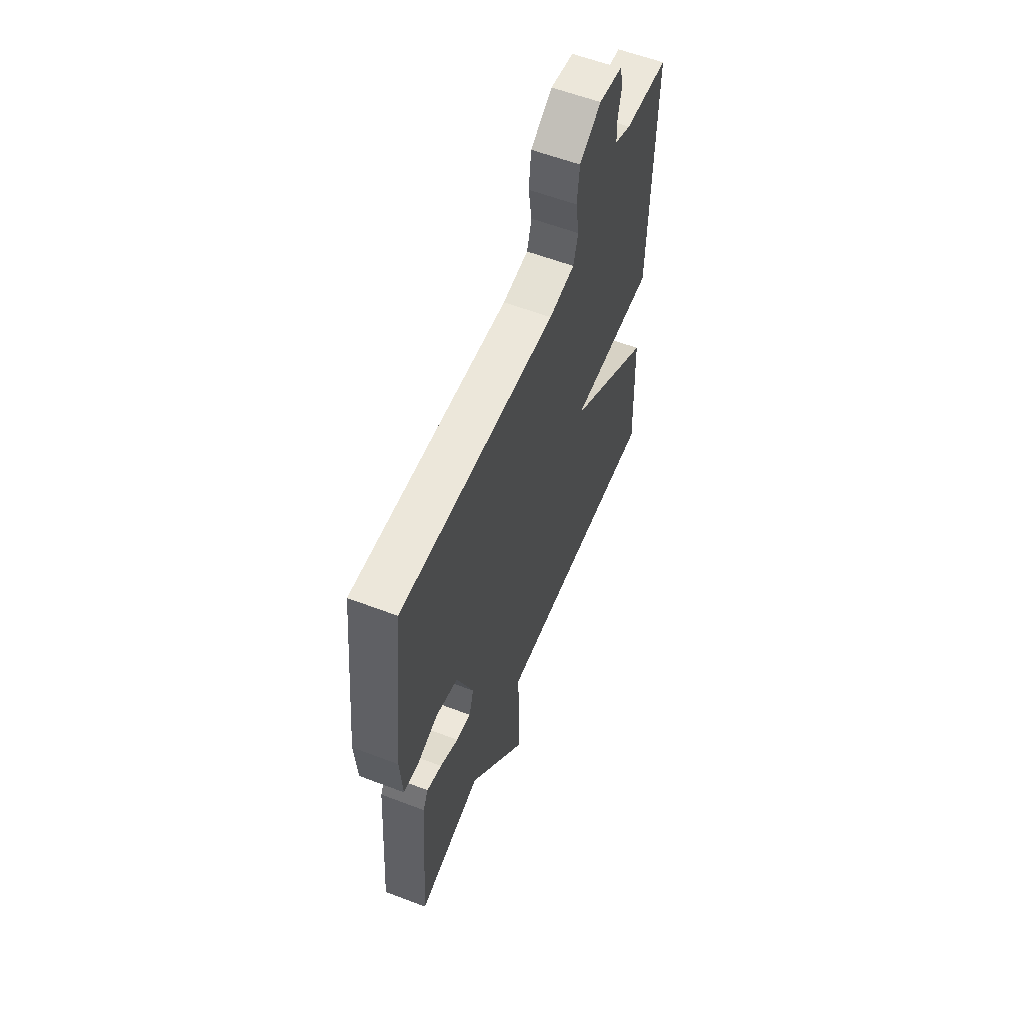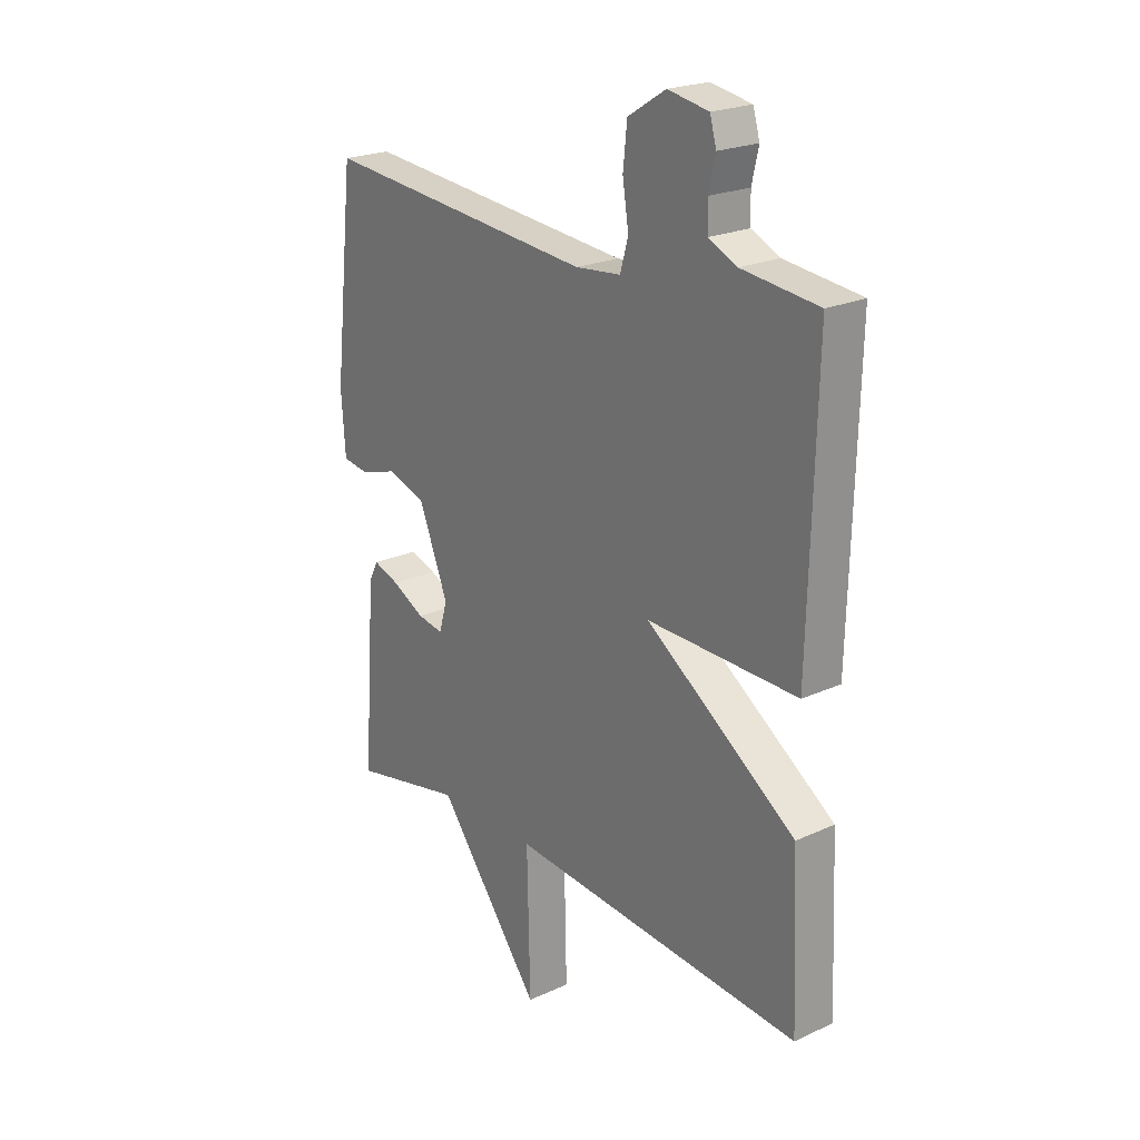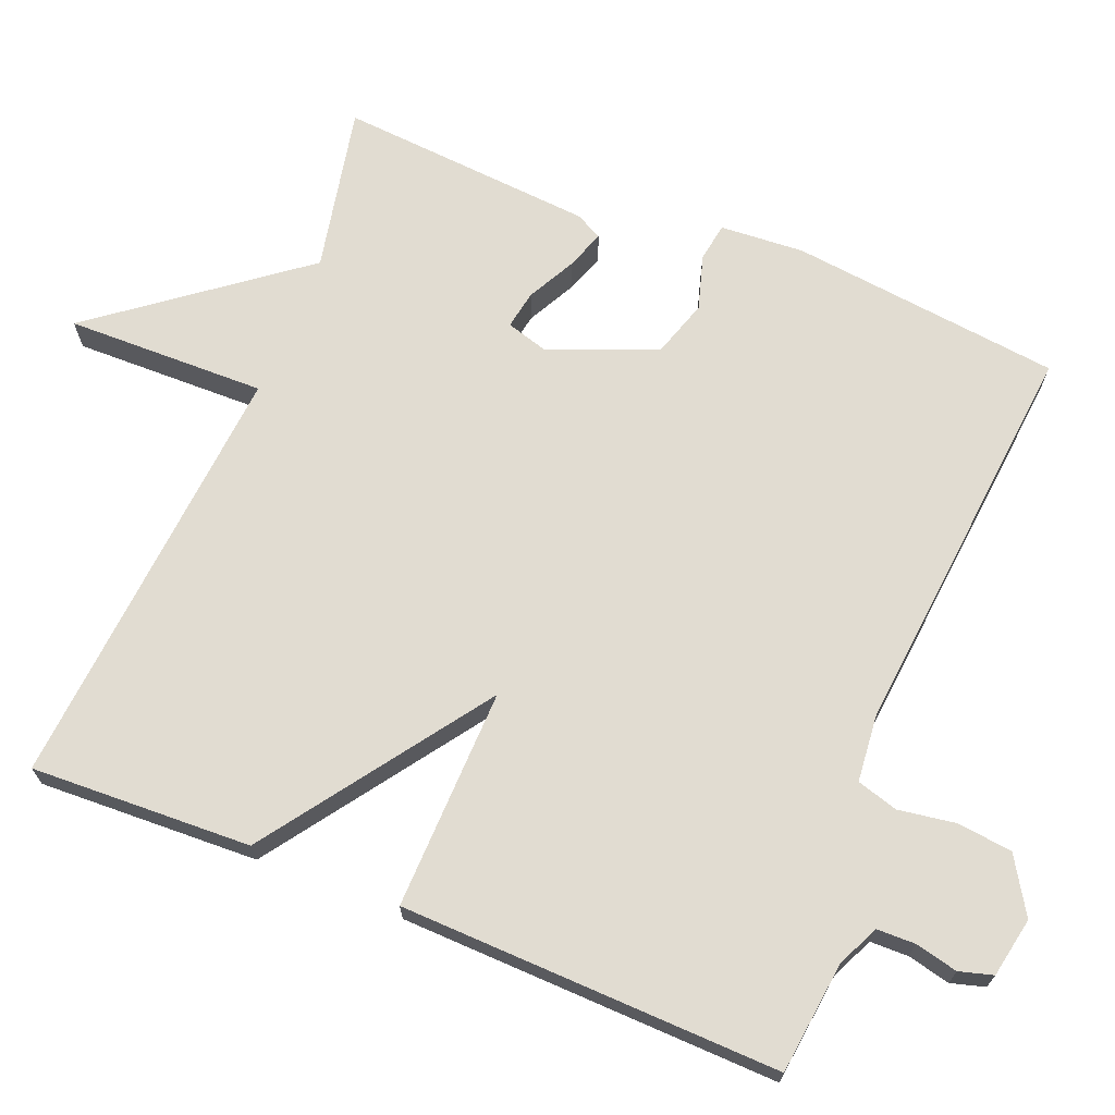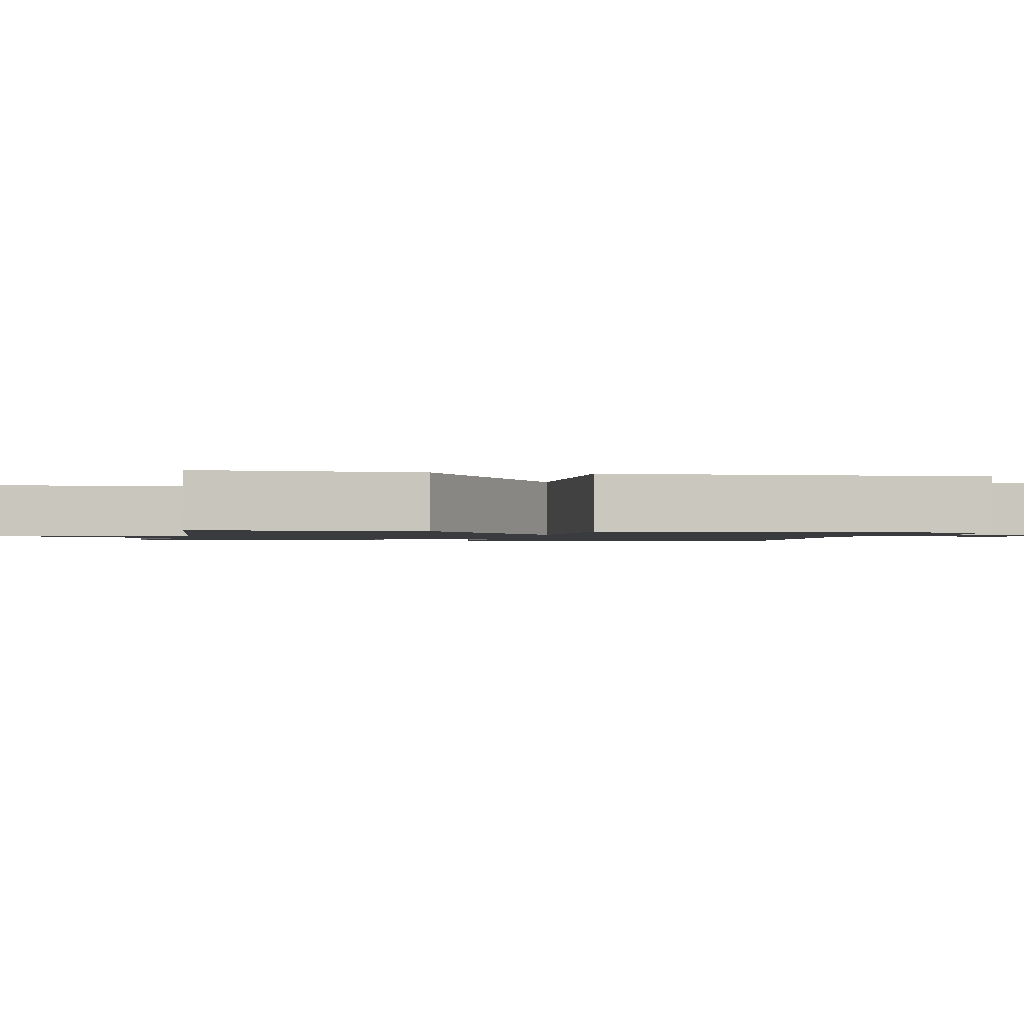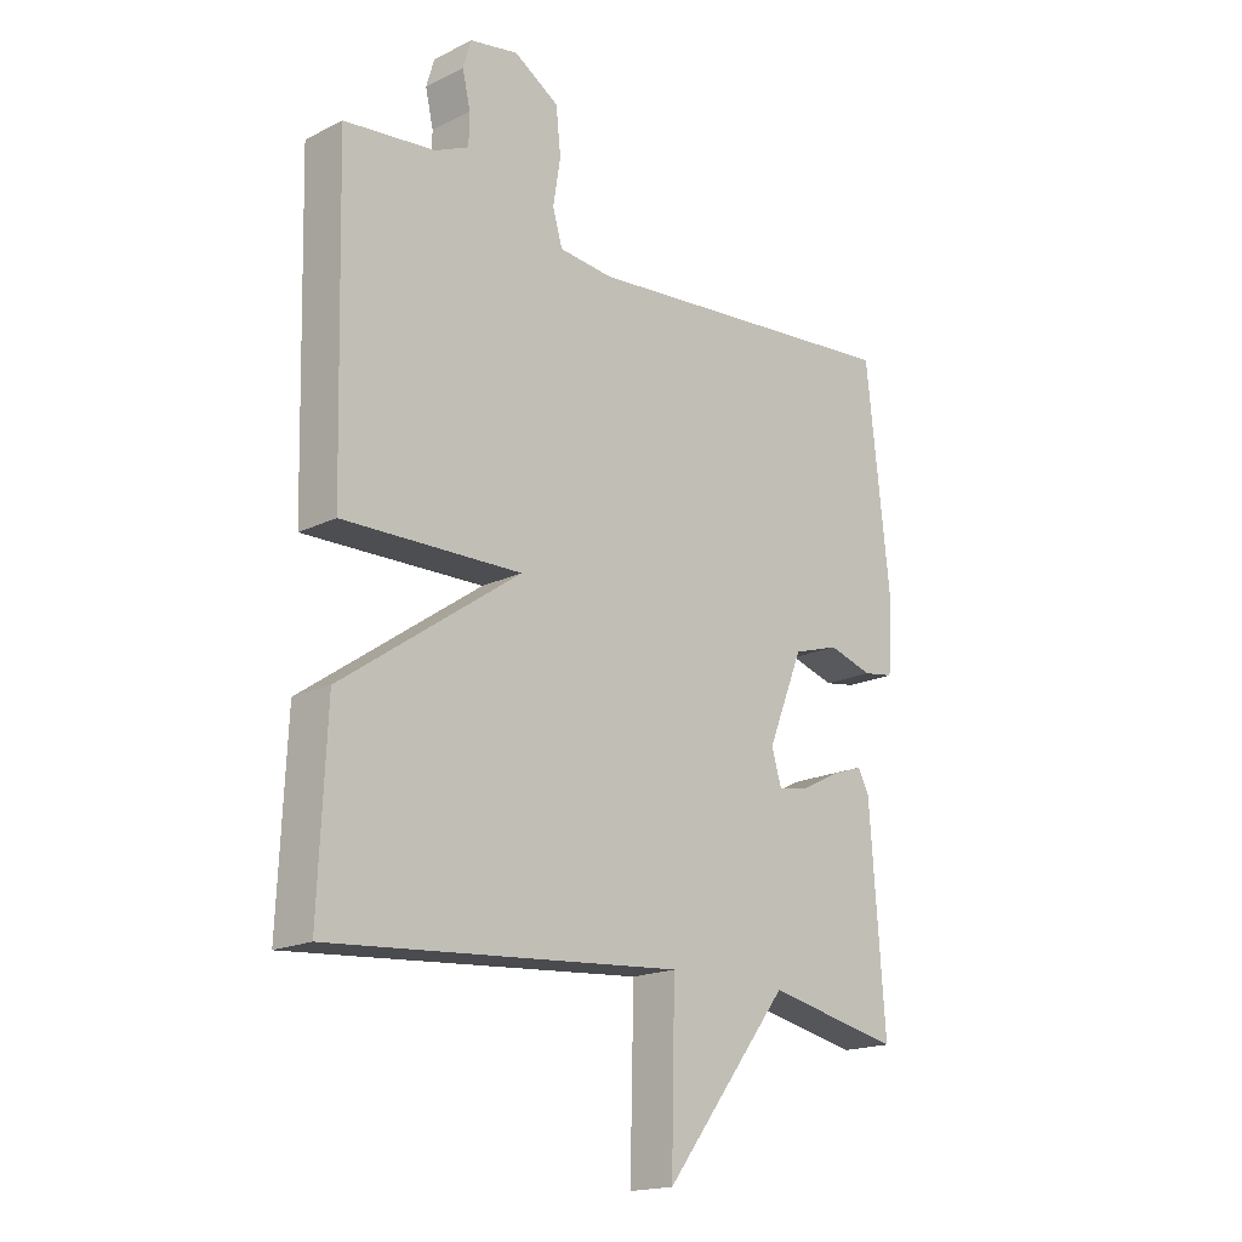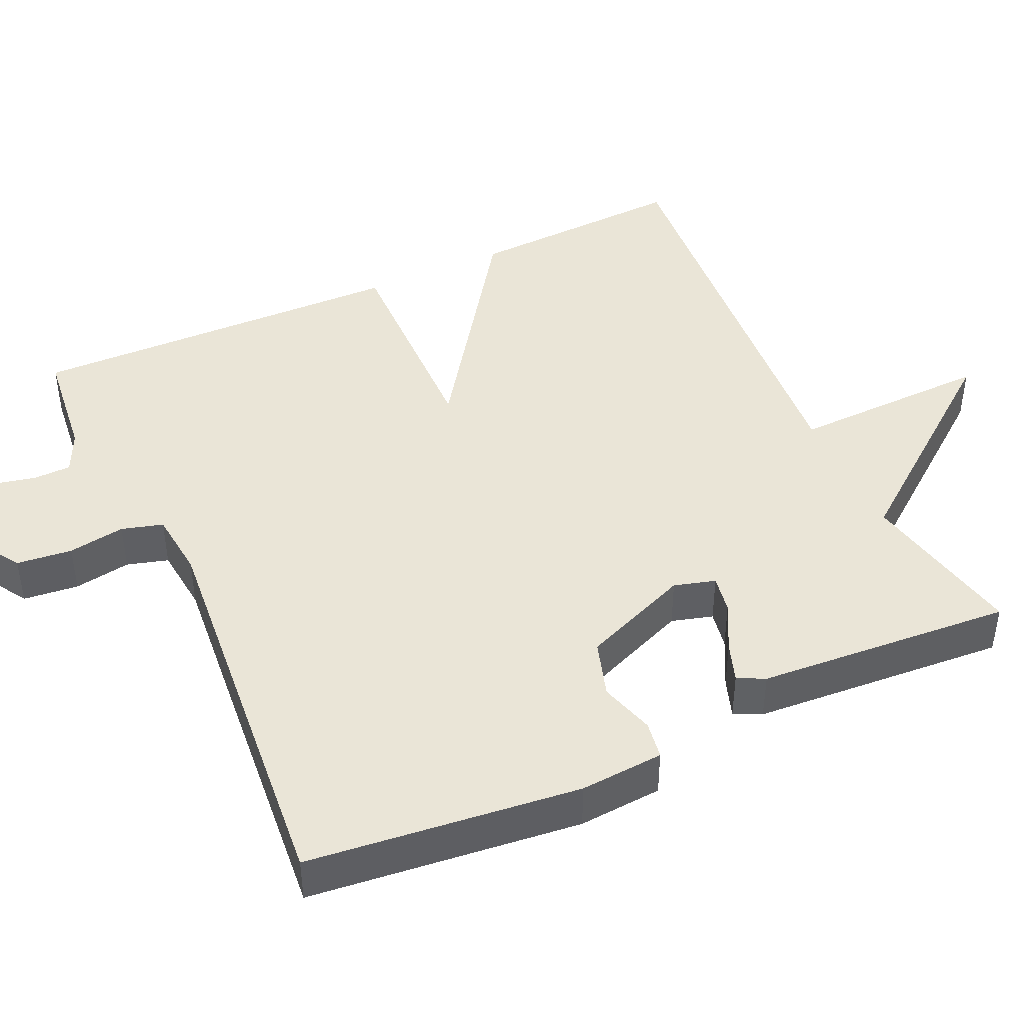
<metadata>
{"format":"obj","ext":"obj","renderer":"f3d","projection":"perspective","resolution":1024,"background":"white","views":[{"elev":58.7,"azim":111.5,"up":"+Z"},{"elev":22.3,"azim":-128.4,"up":"+Z"},{"elev":69.2,"azim":-67.8,"up":"+Y"},{"elev":-1.3,"azim":-101.4,"up":"+Y"},{"elev":-17.9,"azim":-46.1,"up":"+Z"},{"elev":44.0,"azim":65.2,"up":"+Y"}]}
</metadata>
<code>
v -0.5 0.07 0.5
v -0.35 0.07 0.517
v -0.294 0.07 0.543
v -0.293 0.07 0.594
v -0.306 0.07 0.651
v -0.293 0.07 0.696
v -0.213 0.07 0.711
v -0.139 0.07 0.665
v -0.131 0.07 0.591
v -0.143 0.07 0.515
v -0.127 0.07 0.46
v -0.038 0.07 0.451
v 0.5 0.07 0.5
v 0.54 0.07 0.138
v 0.532 0.07 0.026
v 0.481 0.07 0.018
v 0.408 0.07 0.04
v 0.332 0.07 0.016
v 0.274 0.07 -0.128
v 0.29 0.07 -0.183
v 0.341 0.07 -0.174
v 0.405 0.07 -0.141
v 0.457 0.07 -0.123
v 0.475 0.07 -0.159
v 0.5 0.07 -0.5
v 0.279 0.07 -0.454
v 0.073 0.07 -0.72
v 0.079 0.07 -0.454
v -0.5 0.07 -0.5
v -0.487 0.07 -0.206
v -0.192 0.07 0
v -0.487 0.07 -0.006
v -0.5 0 0.5
v -0.35 0 0.517
v -0.294 0 0.543
v -0.293 0 0.594
v -0.306 0 0.651
v -0.293 0 0.696
v -0.213 0 0.711
v -0.139 0 0.665
v -0.131 0 0.591
v -0.143 0 0.515
v -0.127 0 0.46
v -0.038 0 0.451
v 0.5 0 0.5
v 0.54 0 0.138
v 0.532 0 0.026
v 0.481 0 0.018
v 0.408 0 0.04
v 0.332 0 0.016
v 0.274 0 -0.128
v 0.29 0 -0.183
v 0.341 0 -0.174
v 0.405 0 -0.141
v 0.457 0 -0.123
v 0.475 0 -0.159
v 0.5 0 -0.5
v 0.279 0 -0.454
v 0.073 0 -0.72
v 0.079 0 -0.454
v -0.5 0 -0.5
v -0.487 0 -0.206
v -0.192 0 0
v -0.487 0 -0.006
f 31 32 1 2
f 28 29 30 31
f 28 31 2 3
f 26 27 28
f 26 28 3 4
f 24 25 26
f 23 24 26
f 22 23 26
f 21 22 26
f 20 21 26
f 4 5 6
f 26 4 6
f 20 26 6
f 19 20 6
f 15 16 17
f 14 15 17
f 13 14 17
f 12 13 17
f 11 12 17 18
f 8 9 10
f 7 8 10
f 6 7 10
f 6 10 11
f 19 6 11
f 11 18 19
f 34 33 64 63
f 63 62 61 60
f 35 34 63 60
f 60 59 58
f 36 35 60 58
f 58 57 56
f 58 56 55
f 58 55 54
f 58 54 53
f 58 53 52
f 38 37 36
f 38 36 58
f 38 58 52
f 38 52 51
f 49 48 47
f 49 47 46
f 49 46 45
f 49 45 44
f 50 49 44 43
f 42 41 40
f 42 40 39
f 42 39 38
f 43 42 38
f 43 38 51
f 51 50 43
f 1 33 34 2
f 2 34 35 3
f 3 35 36 4
f 4 36 37 5
f 5 37 38 6
f 6 38 39 7
f 7 39 40 8
f 8 40 41 9
f 9 41 42 10
f 10 42 43 11
f 11 43 44 12
f 12 44 45 13
f 13 45 46 14
f 14 46 47 15
f 15 47 48 16
f 16 48 49 17
f 17 49 50 18
f 18 50 51 19
f 19 51 52 20
f 20 52 53 21
f 21 53 54 22
f 22 54 55 23
f 23 55 56 24
f 24 56 57 25
f 25 57 58 26
f 26 58 59 27
f 27 59 60 28
f 28 60 61 29
f 29 61 62 30
f 30 62 63 31
f 31 63 64 32
f 32 64 33 1

</code>
